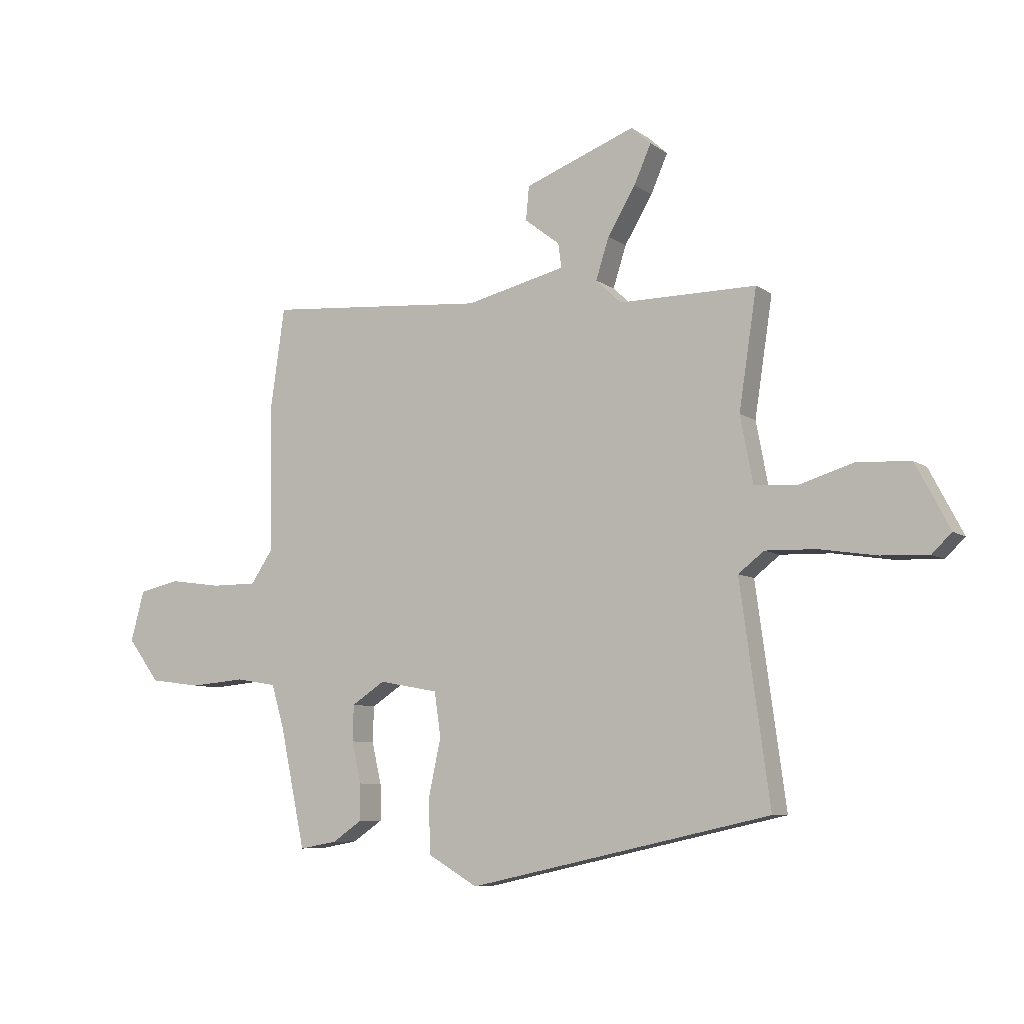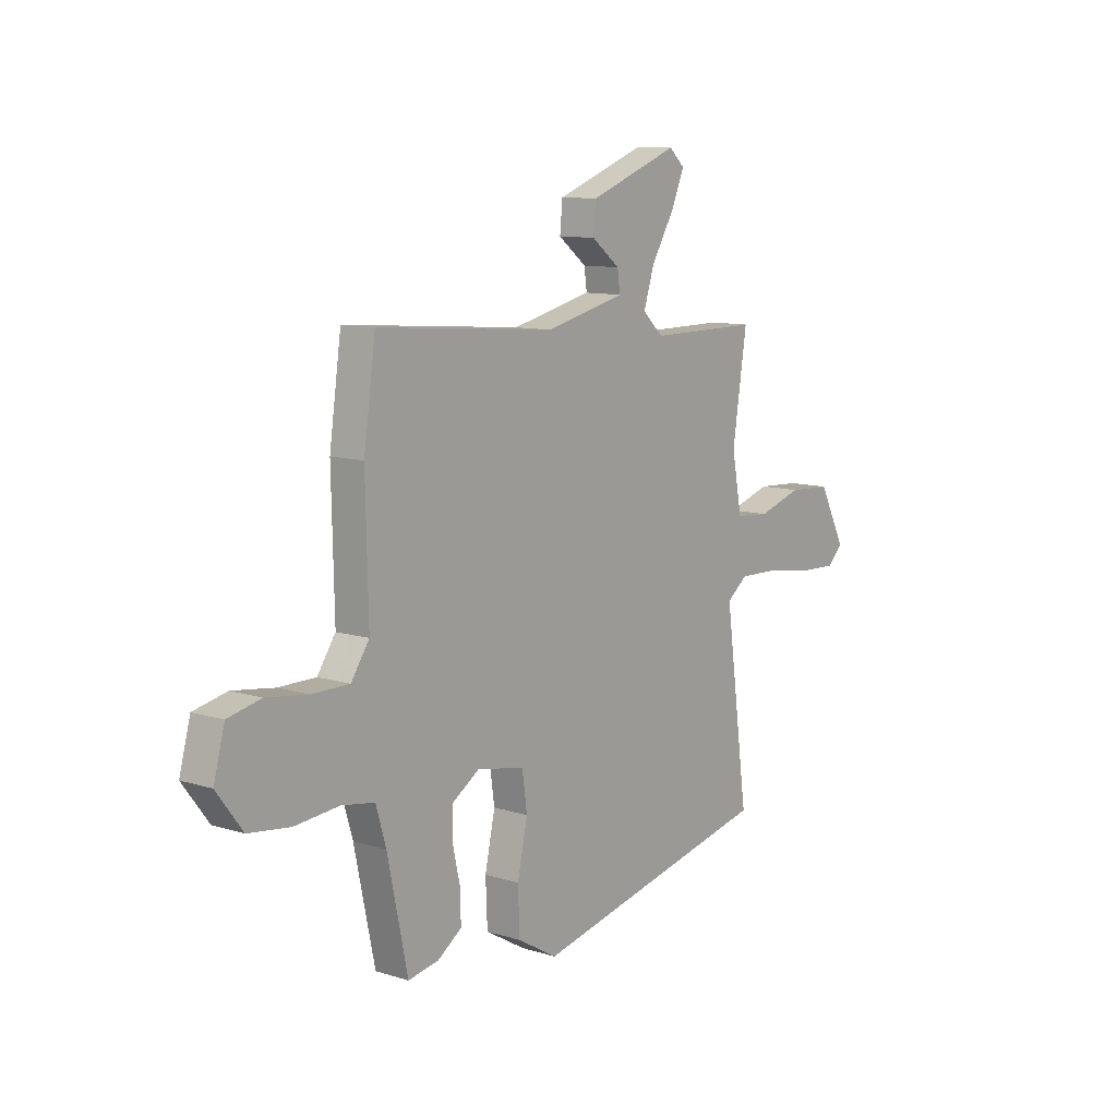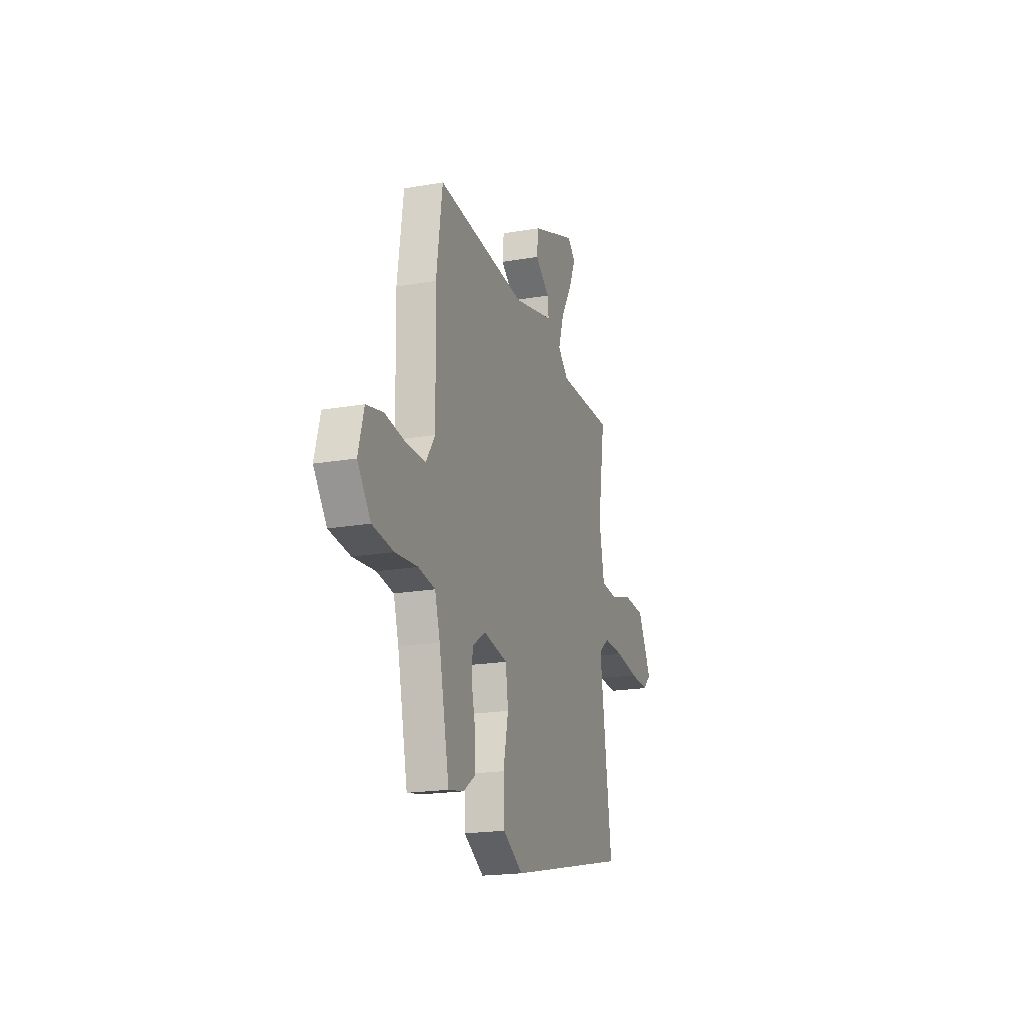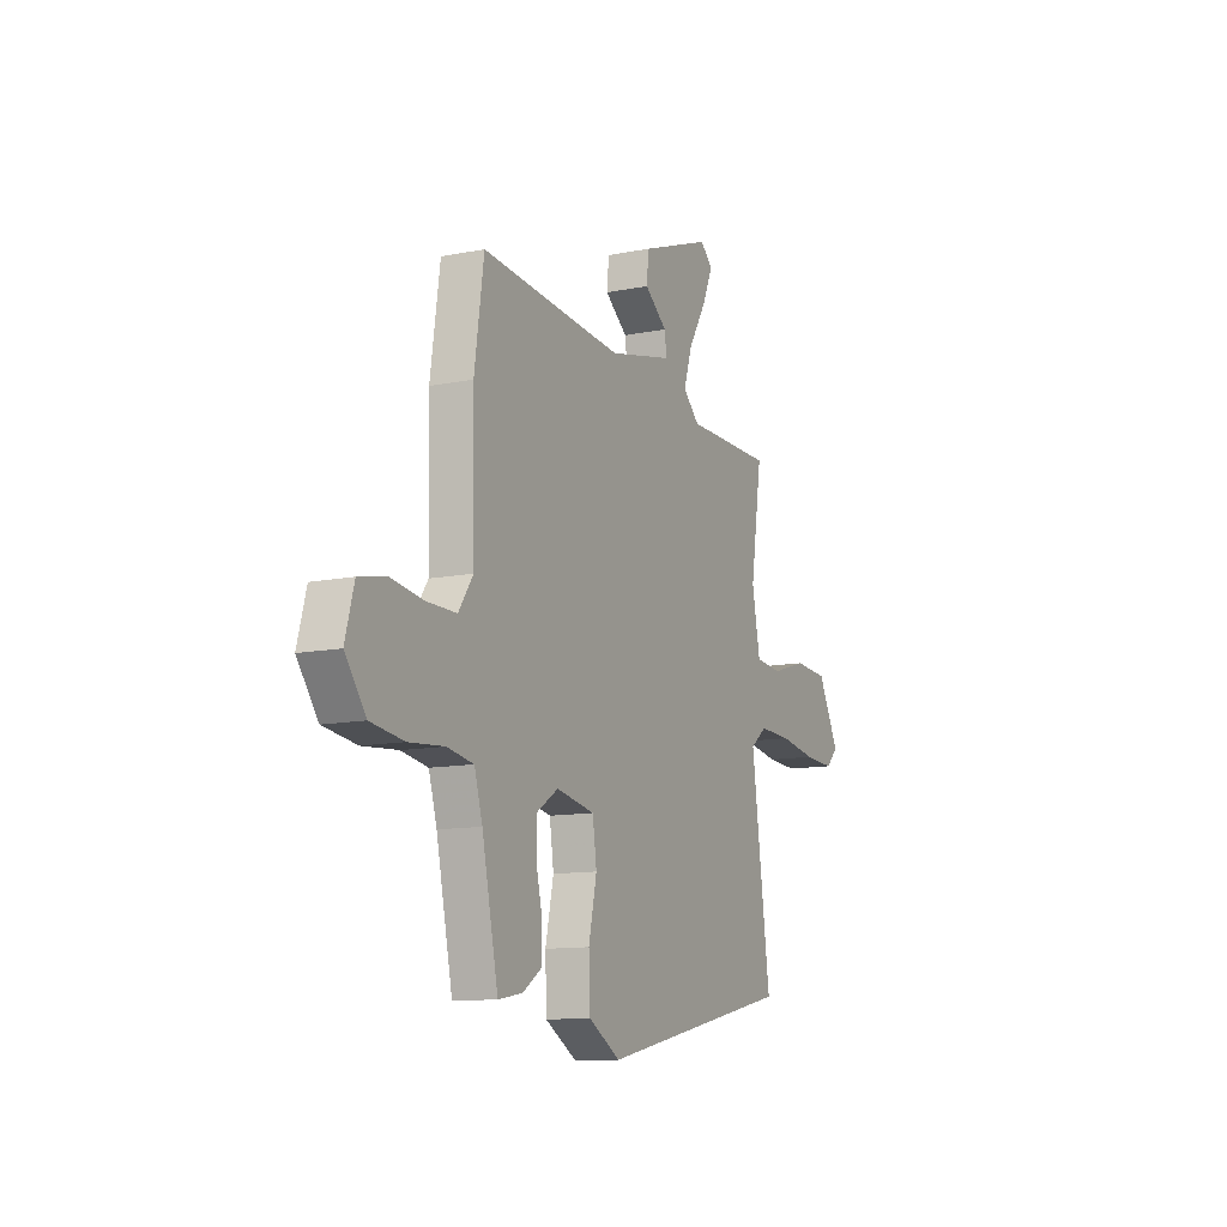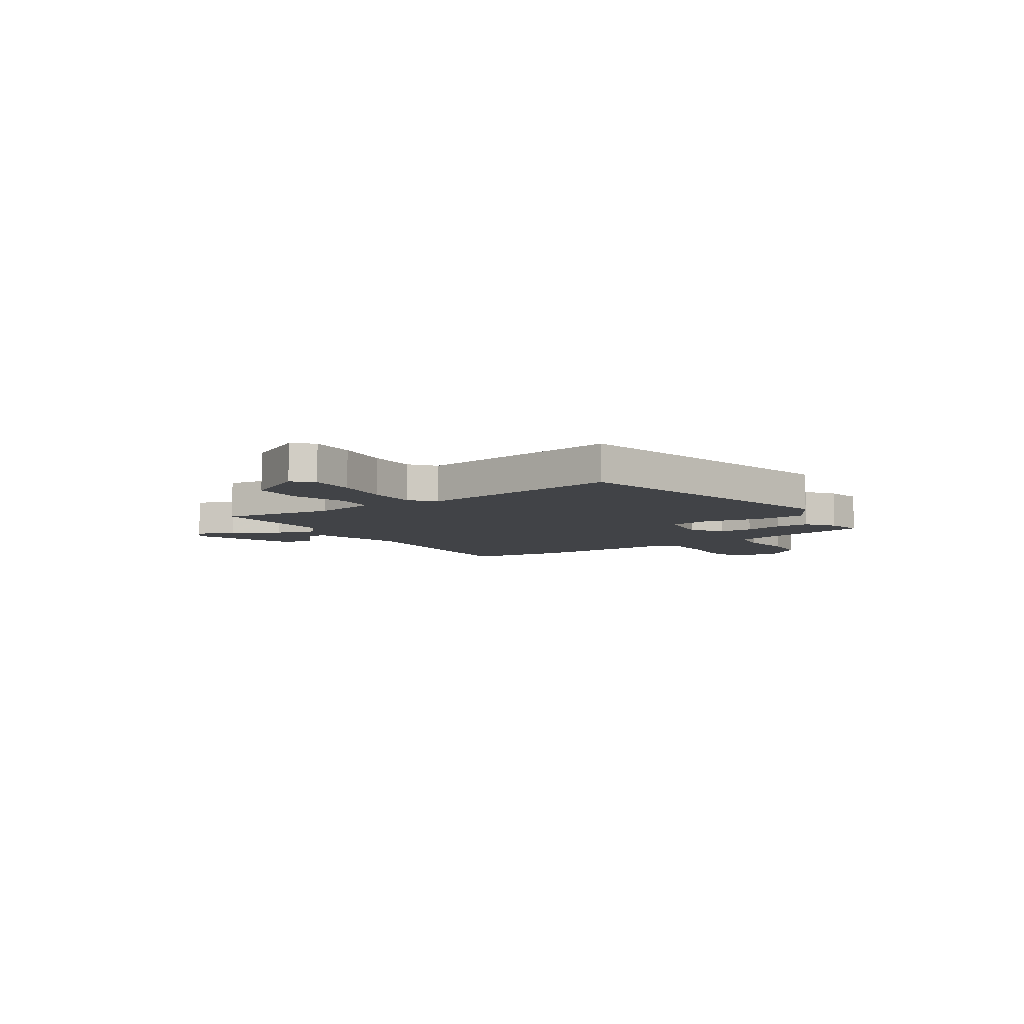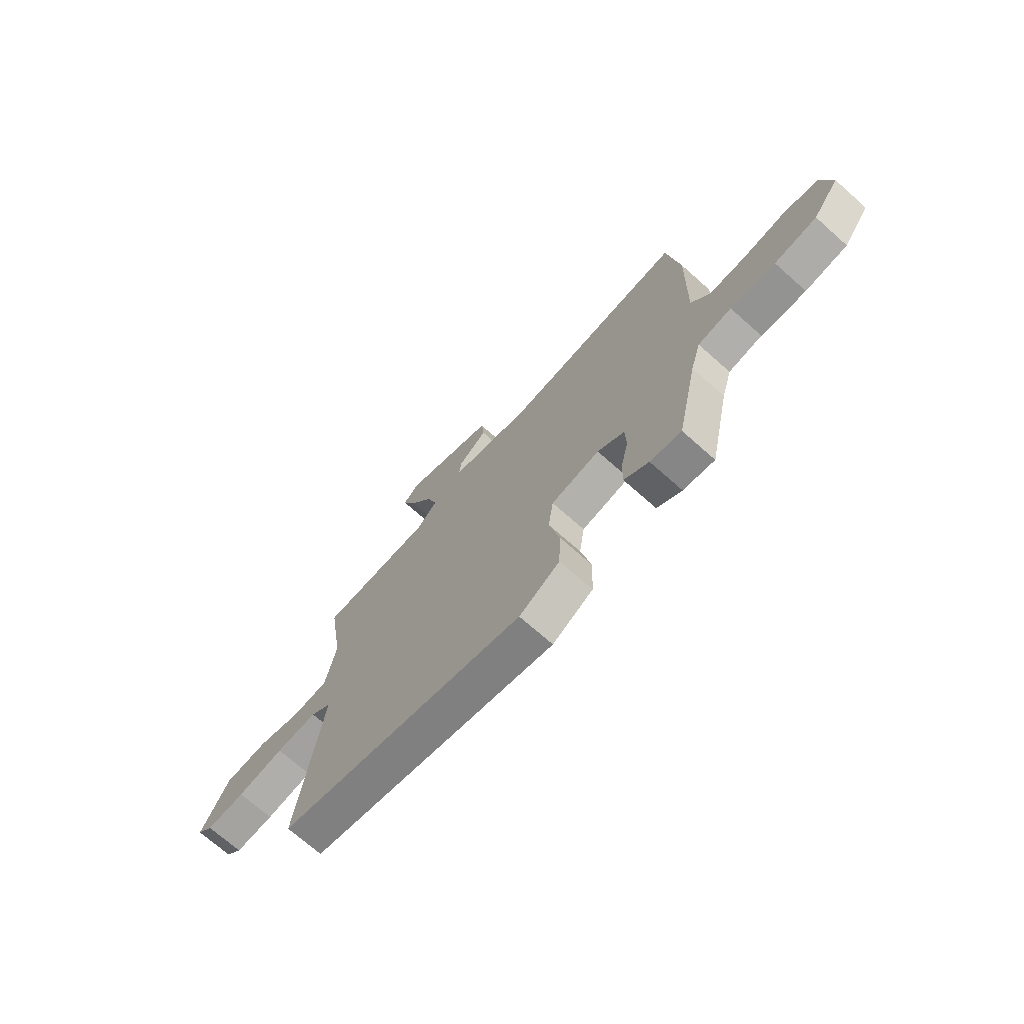
<metadata>
{"format":"obj","ext":"obj","renderer":"f3d","projection":"perspective","resolution":1024,"background":"white","views":[{"elev":-7.7,"azim":29.0,"up":"+Z"},{"elev":10.5,"azim":-52.0,"up":"+Z"},{"elev":-19.6,"azim":-72.0,"up":"+Z"},{"elev":-11.8,"azim":-64.3,"up":"+Z"},{"elev":-6.9,"azim":124.5,"up":"+Y"},{"elev":-70.8,"azim":-131.7,"up":"+Z"}]}
</metadata>
<code>
v 0.5 0.07 0.498
v 0.466 0.07 0.275
v 0.49 0.07 0.15
v 0.57 0.07 0.143
v 0.675 0.07 0.175
v 0.776 0.07 0.169
v 0.84 0.07 0.047
v 0.803 0.07 0.011
v 0.713 0.07 0.015
v 0.604 0.07 0.032
v 0.508 0.07 0.035
v 0.459 0.07 -0.003
v 0.515 0.07 -0.412
v -0.059 0.07 -0.538
v -0.153 0.07 -0.483
v -0.157 0.07 -0.382
v -0.133 0.07 -0.271
v -0.145 0.07 -0.187
v -0.258 0.07 -0.166
v -0.321 0.07 -0.207
v -0.323 0.07 -0.275
v -0.305 0.07 -0.353
v -0.304 0.07 -0.421
v -0.361 0.07 -0.46
v -0.433 0.07 -0.473
v -0.481 0.07 -0.246
v -0.505 0.07 -0.165
v -0.583 0.07 -0.152
v -0.687 0.07 -0.161
v -0.785 0.07 -0.148
v -0.846 0.07 -0.067
v -0.82 0.07 0.029
v -0.742 0.07 0.046
v -0.643 0.07 0.032
v -0.556 0.07 0.032
v -0.513 0.07 0.095
v -0.519 0.07 0.367
v -0.491 0.07 0.564
v -0.071 0.07 0.53
v 0.119 0.07 0.575
v 0.113 0.07 0.621
v 0.046 0.07 0.673
v 0.052 0.07 0.737
v 0.263 0.07 0.816
v 0.3 0.07 0.782
v 0.268 0.07 0.709
v 0.215 0.07 0.621
v 0.19 0.07 0.543
v 0.239 0.07 0.497
v 0.5 0 0.498
v 0.466 0 0.275
v 0.49 0 0.15
v 0.57 0 0.143
v 0.675 0 0.175
v 0.776 0 0.169
v 0.84 0 0.047
v 0.803 0 0.011
v 0.713 0 0.015
v 0.604 0 0.032
v 0.508 0 0.035
v 0.459 0 -0.003
v 0.515 0 -0.412
v -0.059 0 -0.538
v -0.153 0 -0.483
v -0.157 0 -0.382
v -0.133 0 -0.271
v -0.145 0 -0.187
v -0.258 0 -0.166
v -0.321 0 -0.207
v -0.323 0 -0.275
v -0.305 0 -0.353
v -0.304 0 -0.421
v -0.361 0 -0.46
v -0.433 0 -0.473
v -0.481 0 -0.246
v -0.505 0 -0.165
v -0.583 0 -0.152
v -0.687 0 -0.161
v -0.785 0 -0.148
v -0.846 0 -0.067
v -0.82 0 0.029
v -0.742 0 0.046
v -0.643 0 0.032
v -0.556 0 0.032
v -0.513 0 0.095
v -0.519 0 0.367
v -0.491 0 0.564
v -0.071 0 0.53
v 0.119 0 0.575
v 0.113 0 0.621
v 0.046 0 0.673
v 0.052 0 0.737
v 0.263 0 0.816
v 0.3 0 0.782
v 0.268 0 0.709
v 0.215 0 0.621
v 0.19 0 0.543
v 0.239 0 0.497
f 45 46 47
f 44 45 47
f 43 44 47
f 42 43 47
f 41 42 47
f 40 41 47 48
f 39 40 48 49
f 38 39 49
f 37 38 49
f 36 37 49
f 32 33 34
f 31 32 34
f 30 31 34
f 29 30 34
f 28 29 34
f 27 28 34 35
f 49 1 2
f 36 49 2
f 35 36 2
f 27 35 2
f 26 27 2
f 24 25 26
f 23 24 26
f 22 23 26
f 21 22 26
f 15 16 17
f 14 15 17
f 13 14 17
f 12 13 17
f 11 12 17 18
f 8 9 10
f 7 8 10
f 6 7 10
f 5 6 10
f 4 5 10
f 3 4 10 11
f 11 18 19
f 3 11 19
f 2 3 19
f 20 21 26
f 19 20 26
f 2 19 26
f 96 95 94
f 96 94 93
f 96 93 92
f 96 92 91
f 96 91 90
f 97 96 90 89
f 98 97 89 88
f 98 88 87
f 98 87 86
f 98 86 85
f 83 82 81
f 83 81 80
f 83 80 79
f 83 79 78
f 83 78 77
f 84 83 77 76
f 51 50 98
f 51 98 85
f 51 85 84
f 51 84 76
f 51 76 75
f 75 74 73
f 75 73 72
f 75 72 71
f 75 71 70
f 66 65 64
f 66 64 63
f 66 63 62
f 66 62 61
f 67 66 61 60
f 59 58 57
f 59 57 56
f 59 56 55
f 59 55 54
f 59 54 53
f 60 59 53 52
f 68 67 60
f 68 60 52
f 68 52 51
f 75 70 69
f 75 69 68
f 75 68 51
f 1 50 51 2
f 2 51 52 3
f 3 52 53 4
f 4 53 54 5
f 5 54 55 6
f 6 55 56 7
f 7 56 57 8
f 8 57 58 9
f 9 58 59 10
f 10 59 60 11
f 11 60 61 12
f 12 61 62 13
f 13 62 63 14
f 14 63 64 15
f 15 64 65 16
f 16 65 66 17
f 17 66 67 18
f 18 67 68 19
f 19 68 69 20
f 20 69 70 21
f 21 70 71 22
f 22 71 72 23
f 23 72 73 24
f 24 73 74 25
f 25 74 75 26
f 26 75 76 27
f 27 76 77 28
f 28 77 78 29
f 29 78 79 30
f 30 79 80 31
f 31 80 81 32
f 32 81 82 33
f 33 82 83 34
f 34 83 84 35
f 35 84 85 36
f 36 85 86 37
f 37 86 87 38
f 38 87 88 39
f 39 88 89 40
f 40 89 90 41
f 41 90 91 42
f 42 91 92 43
f 43 92 93 44
f 44 93 94 45
f 45 94 95 46
f 46 95 96 47
f 47 96 97 48
f 48 97 98 49
f 49 98 50 1

</code>
